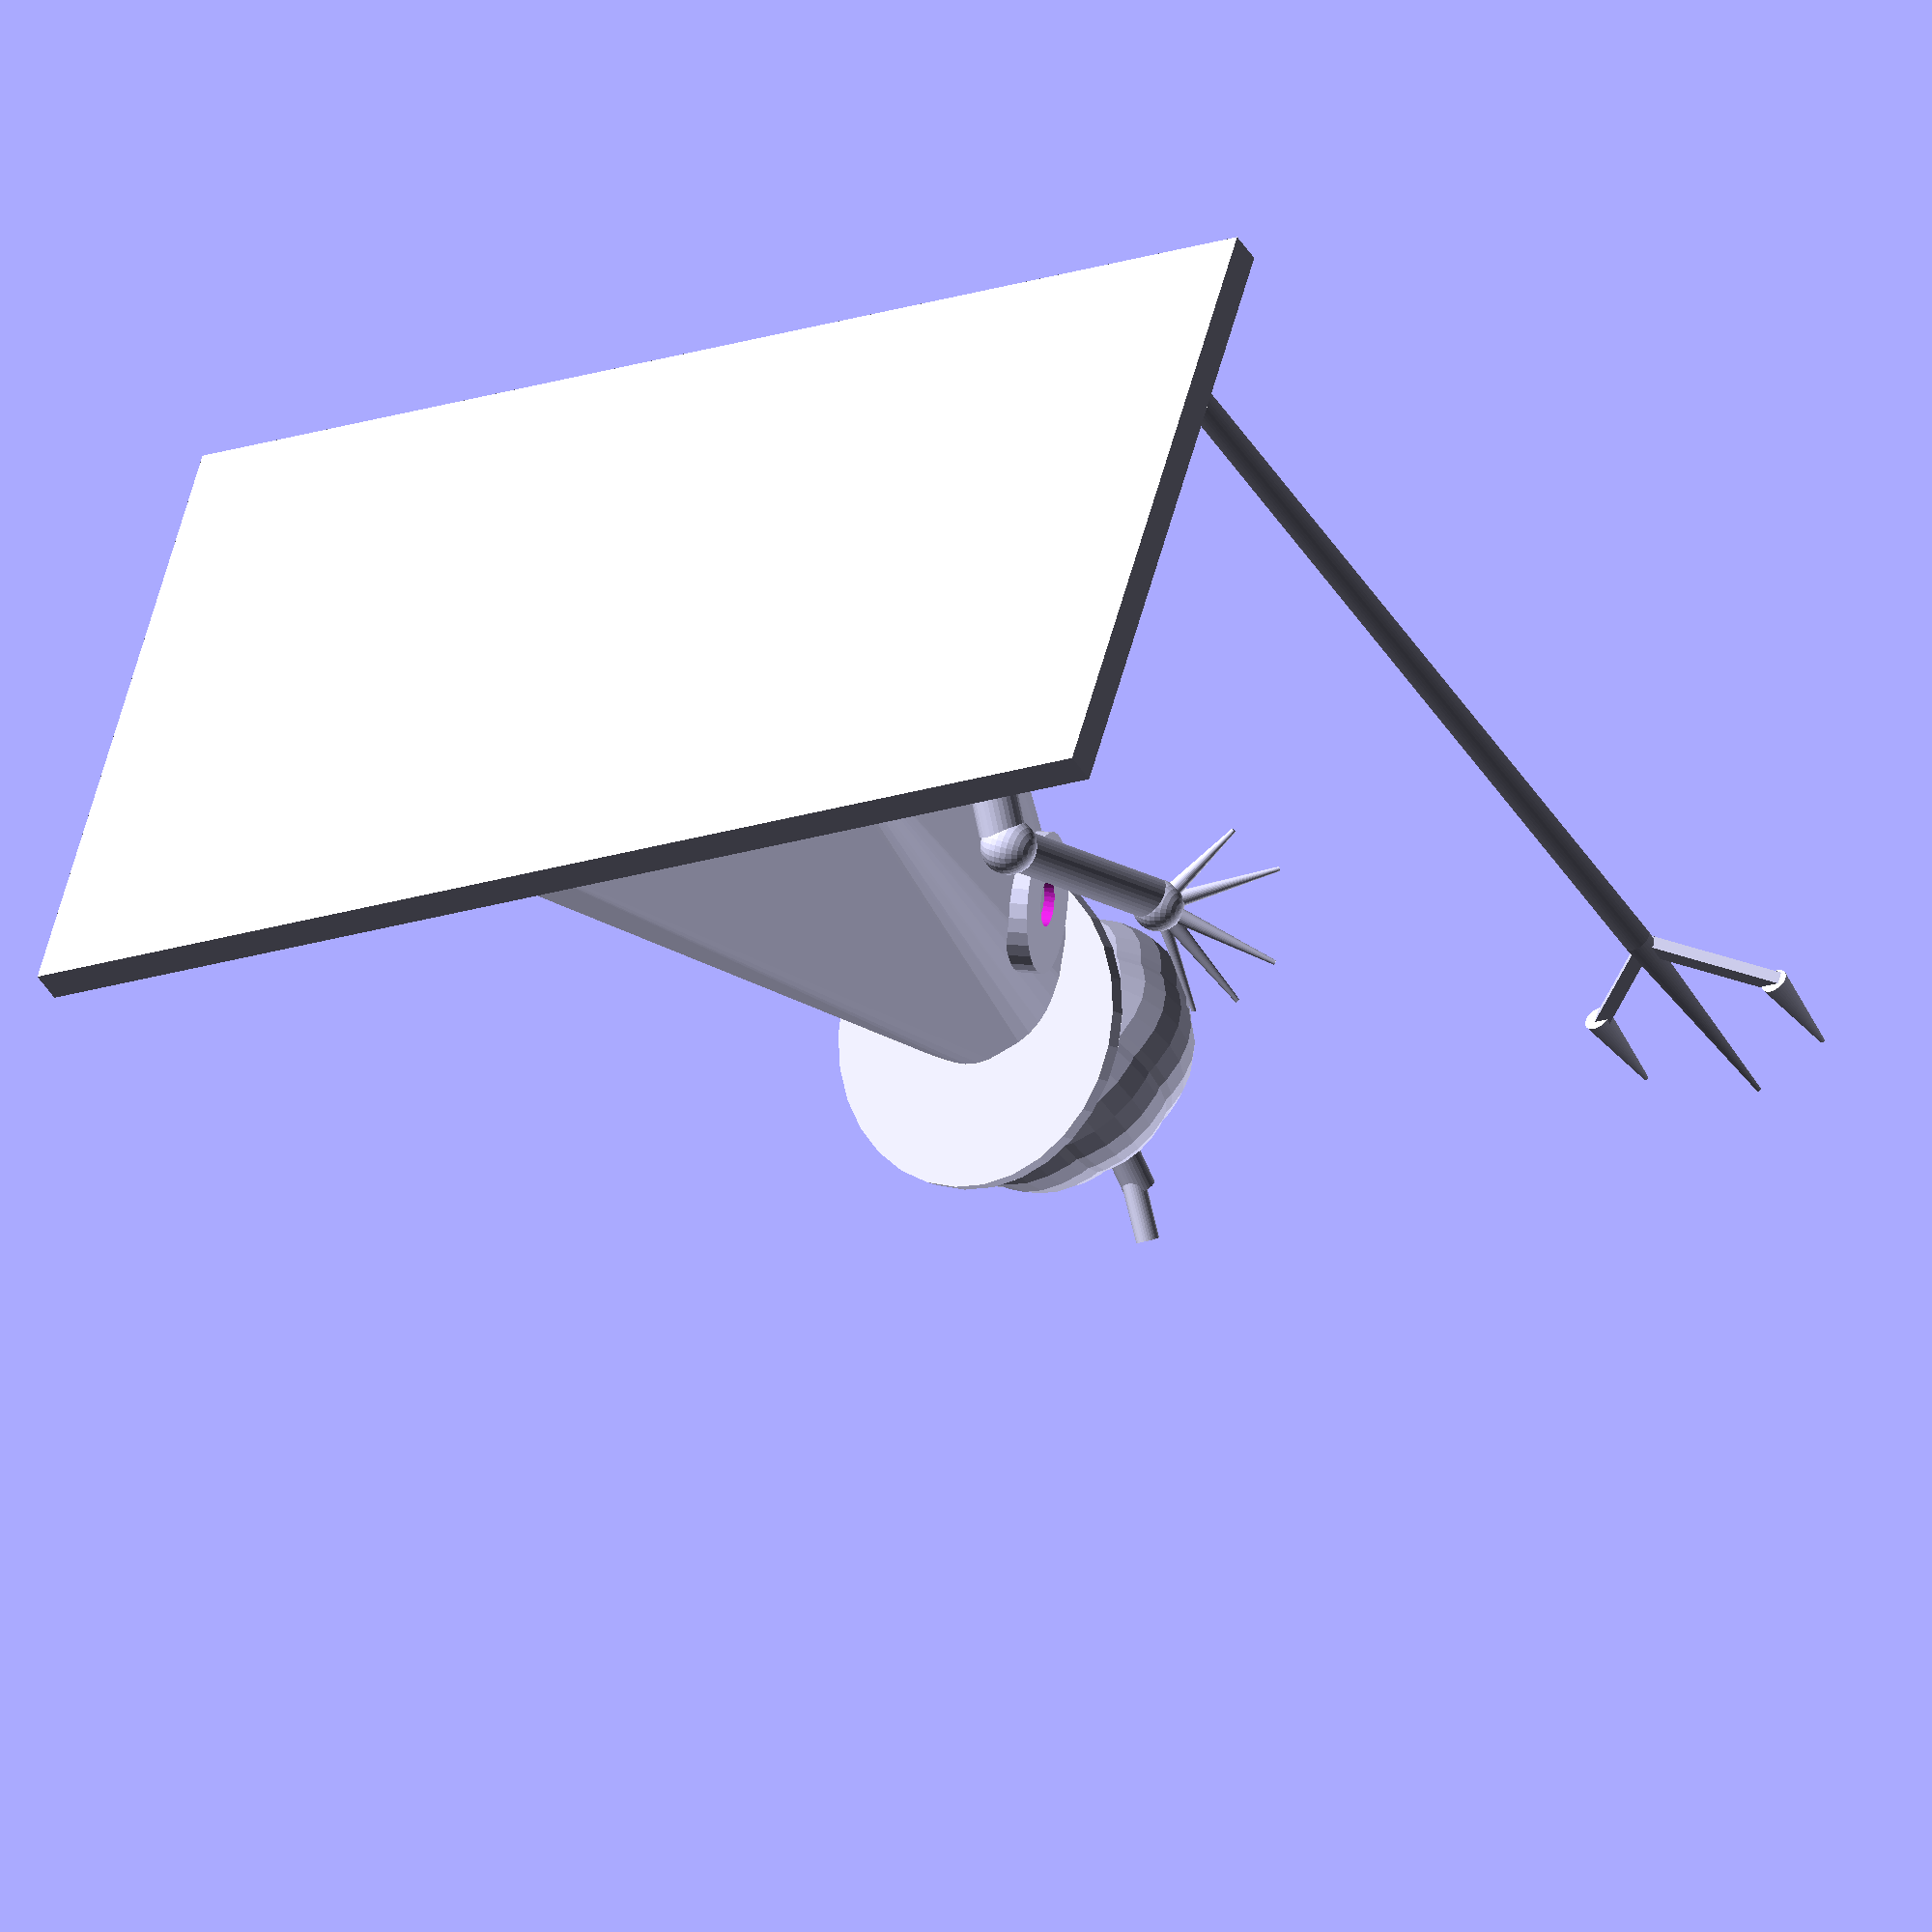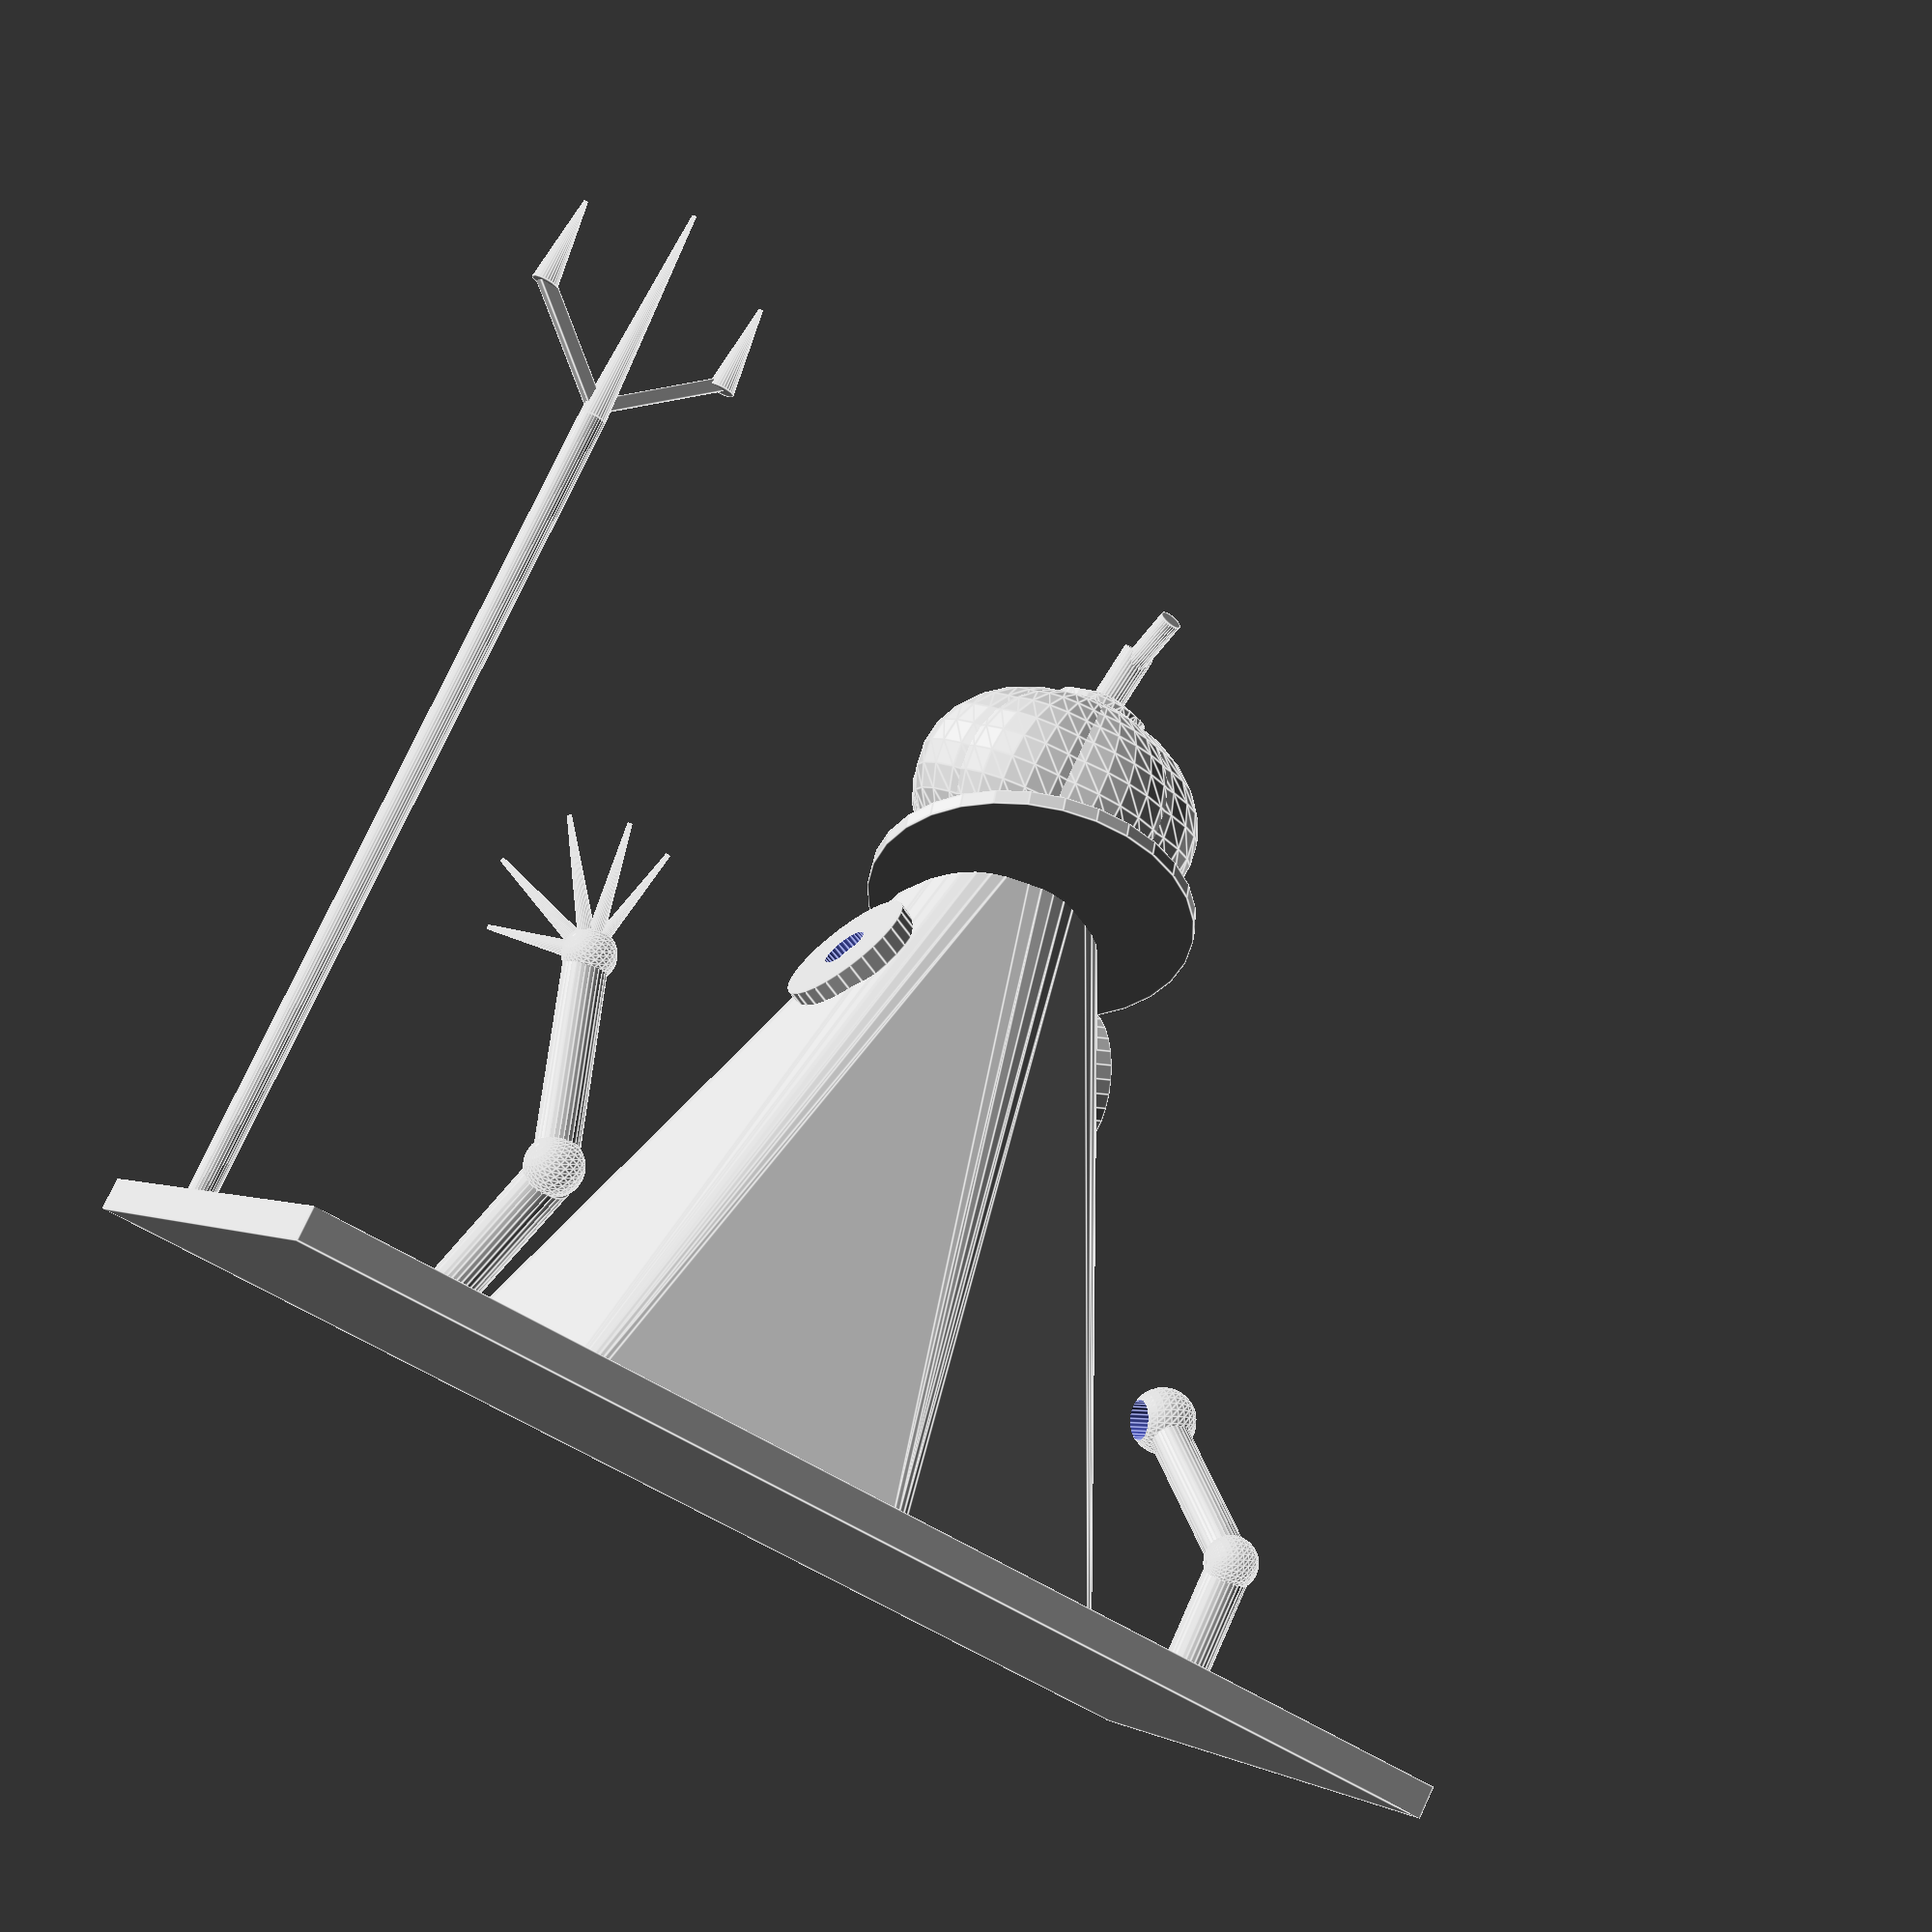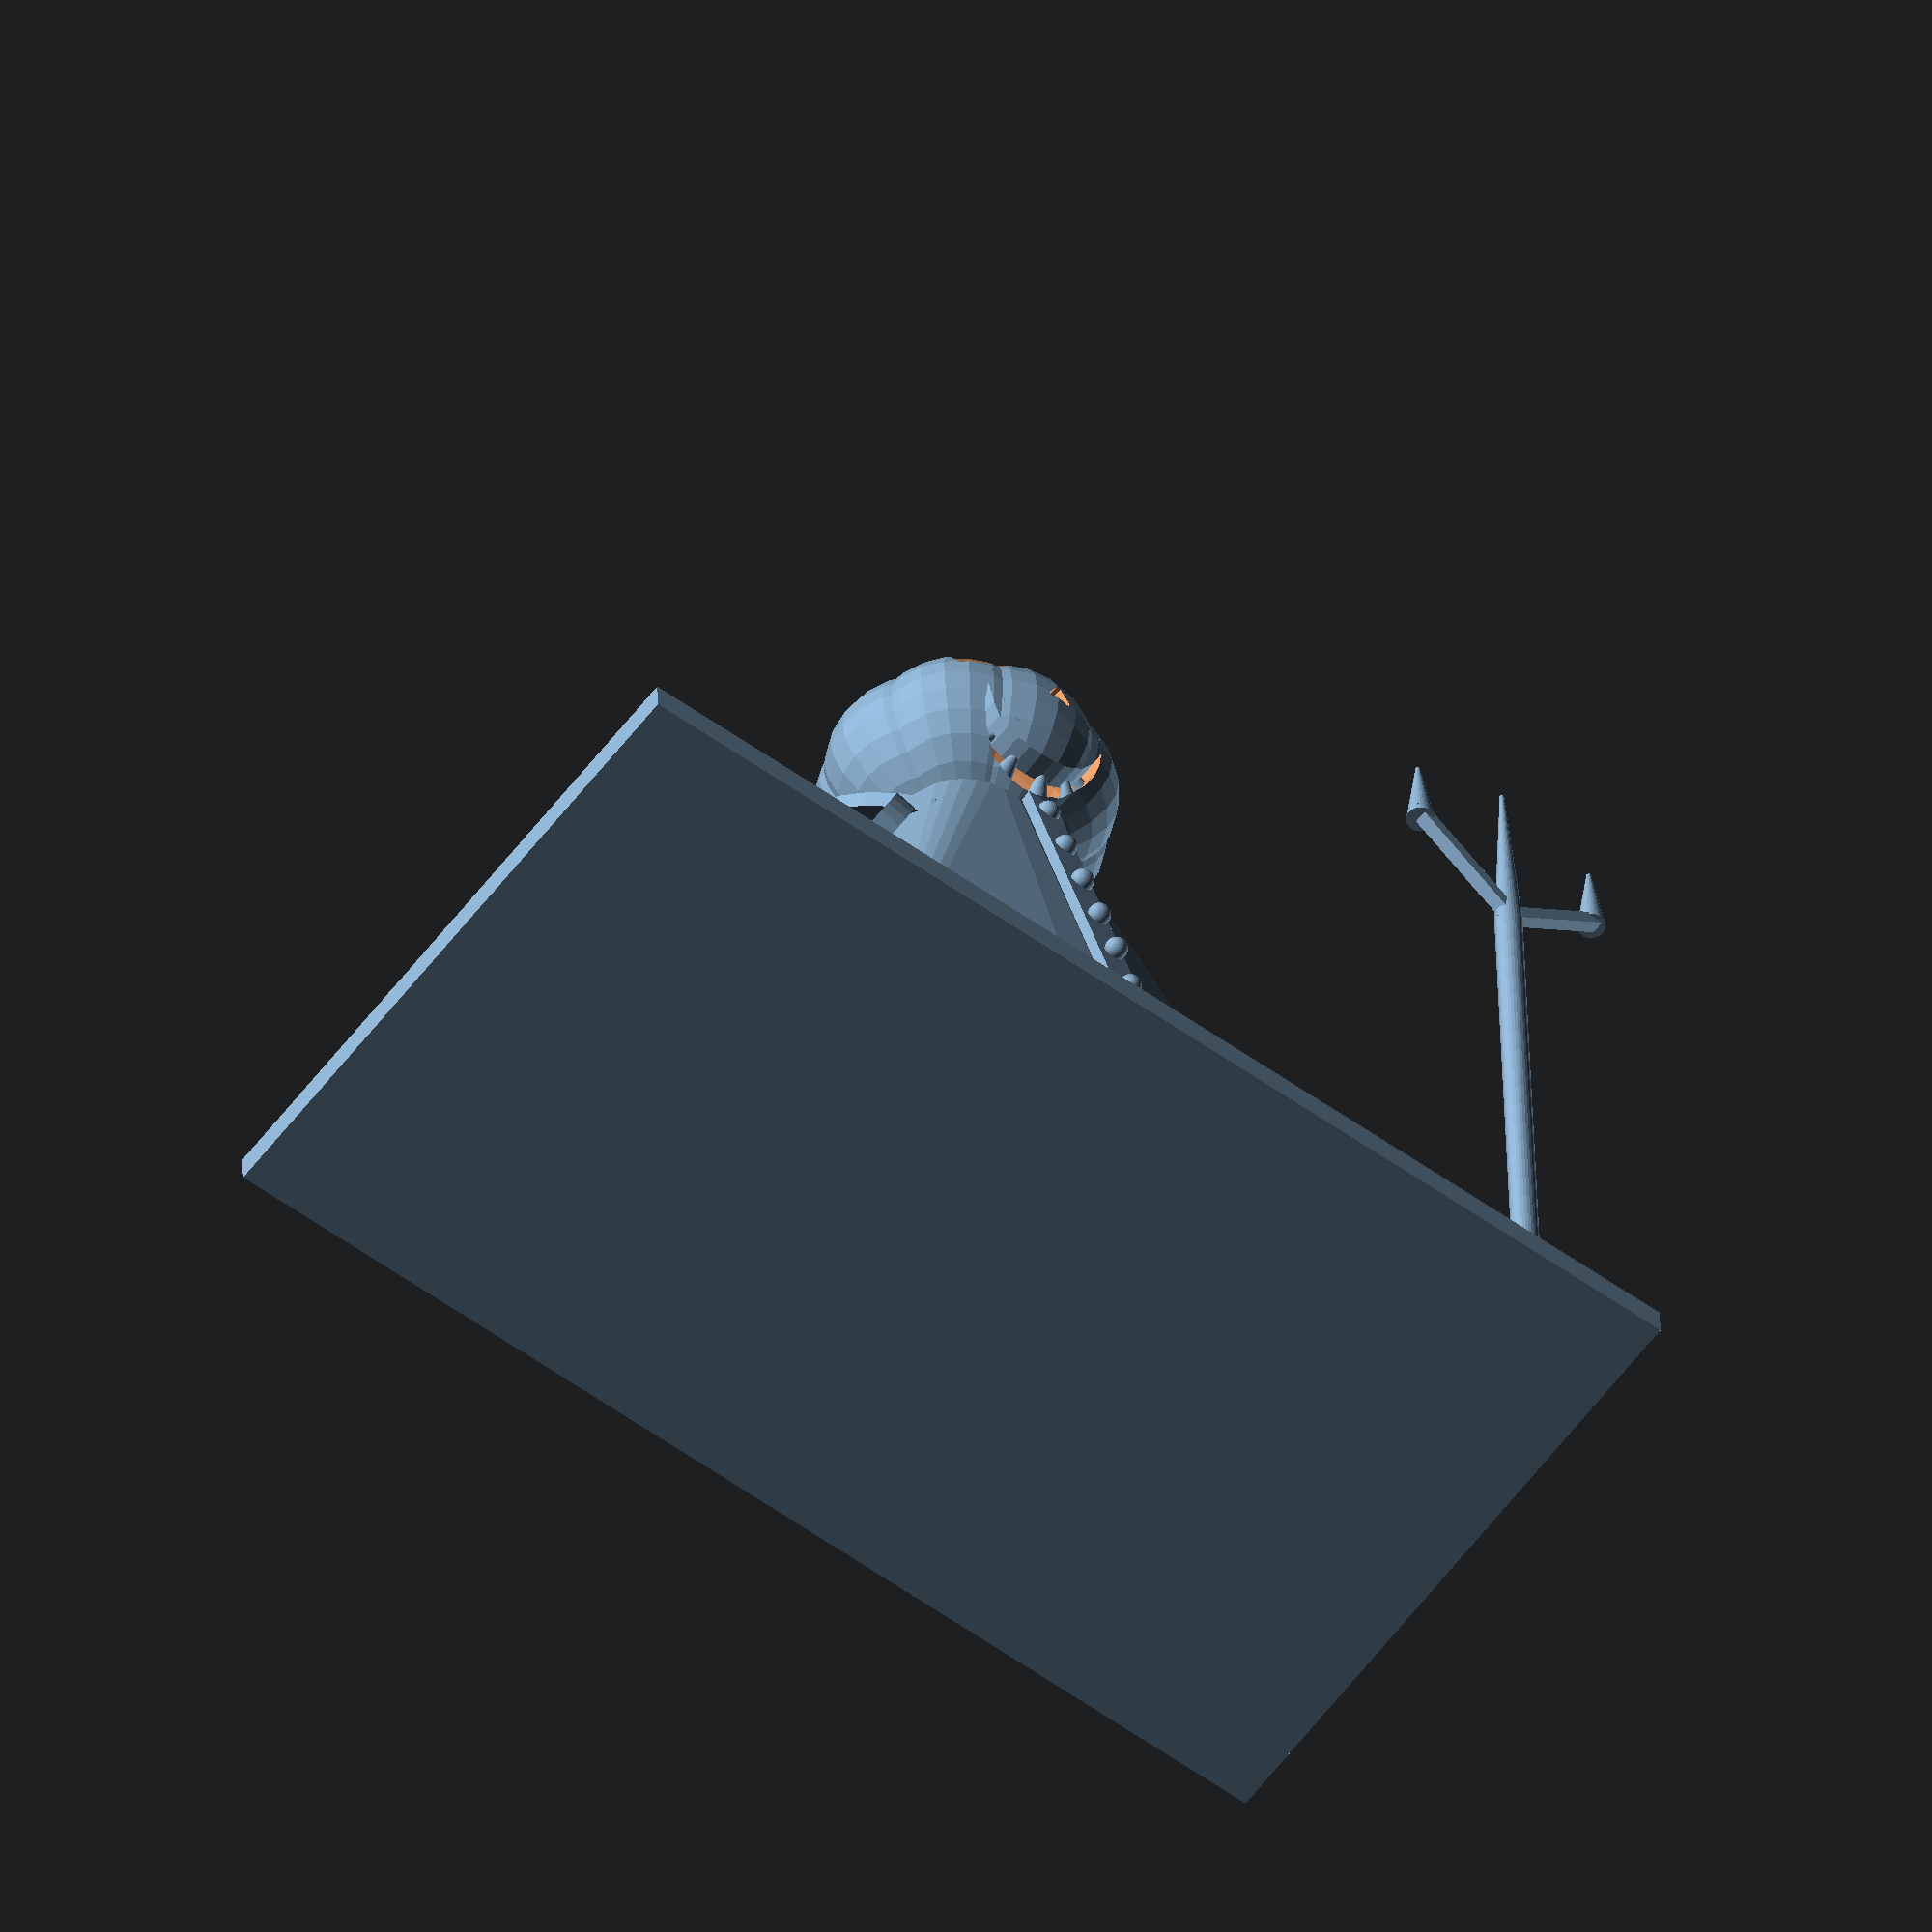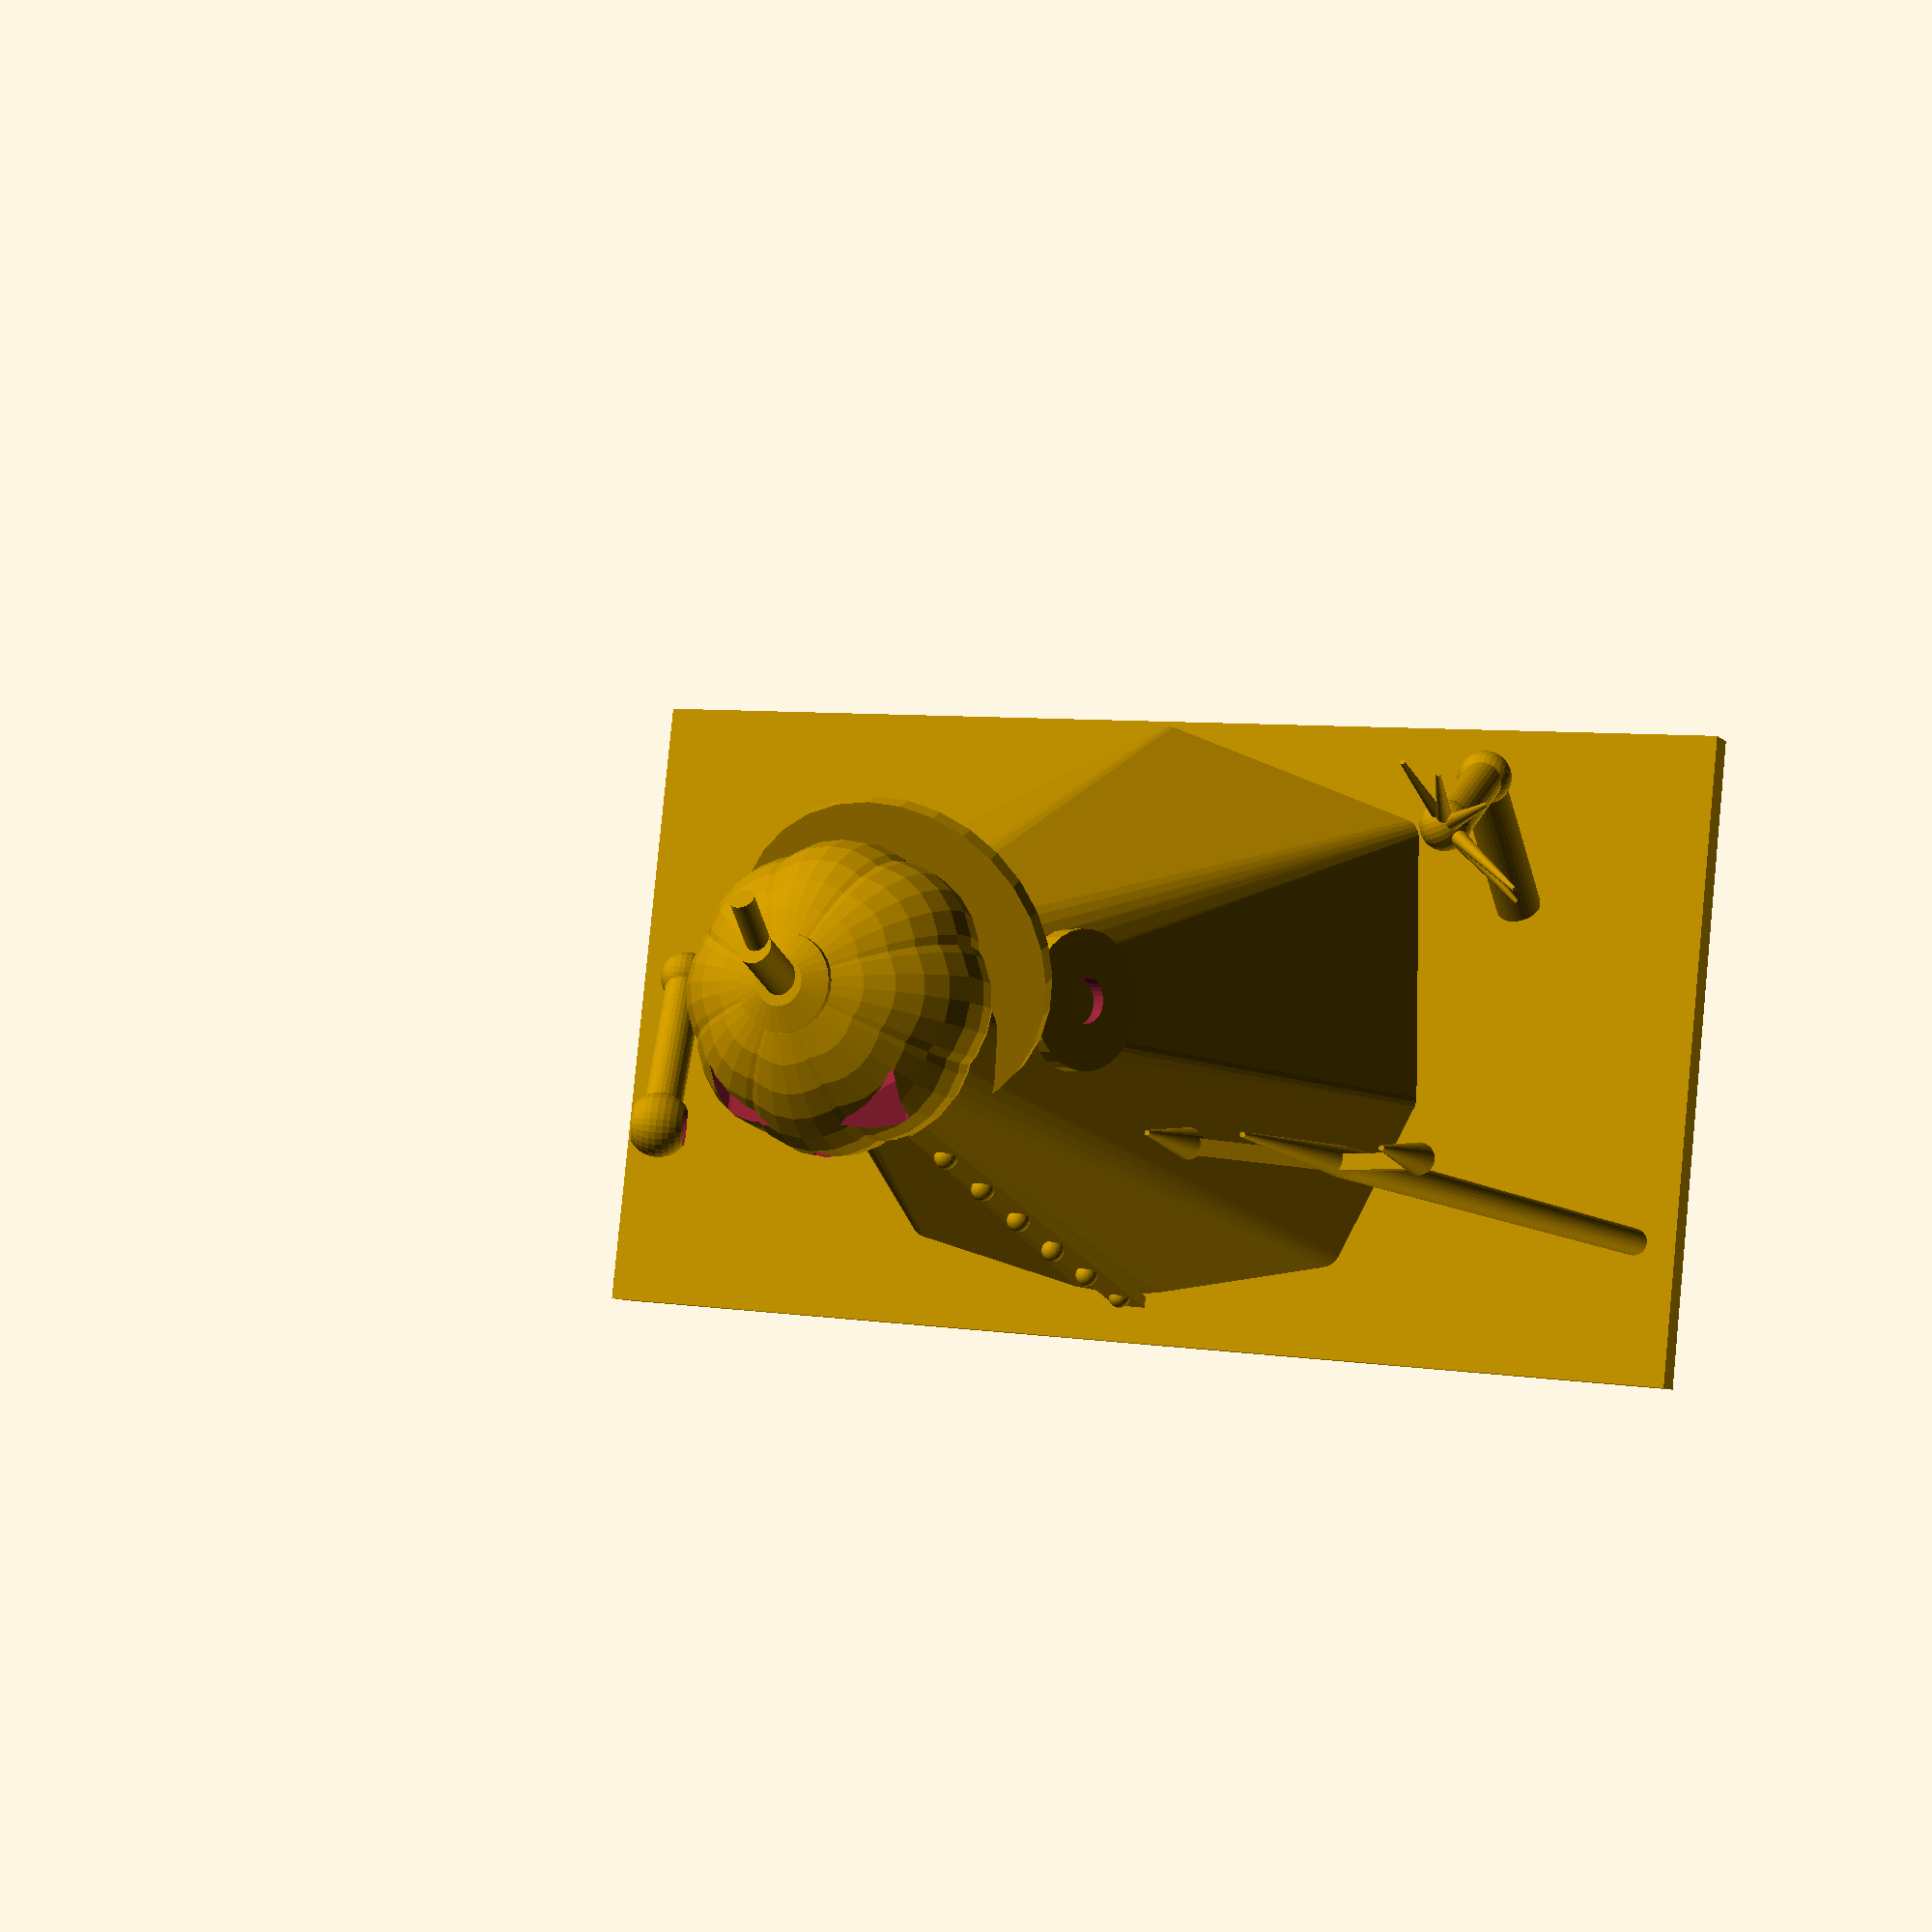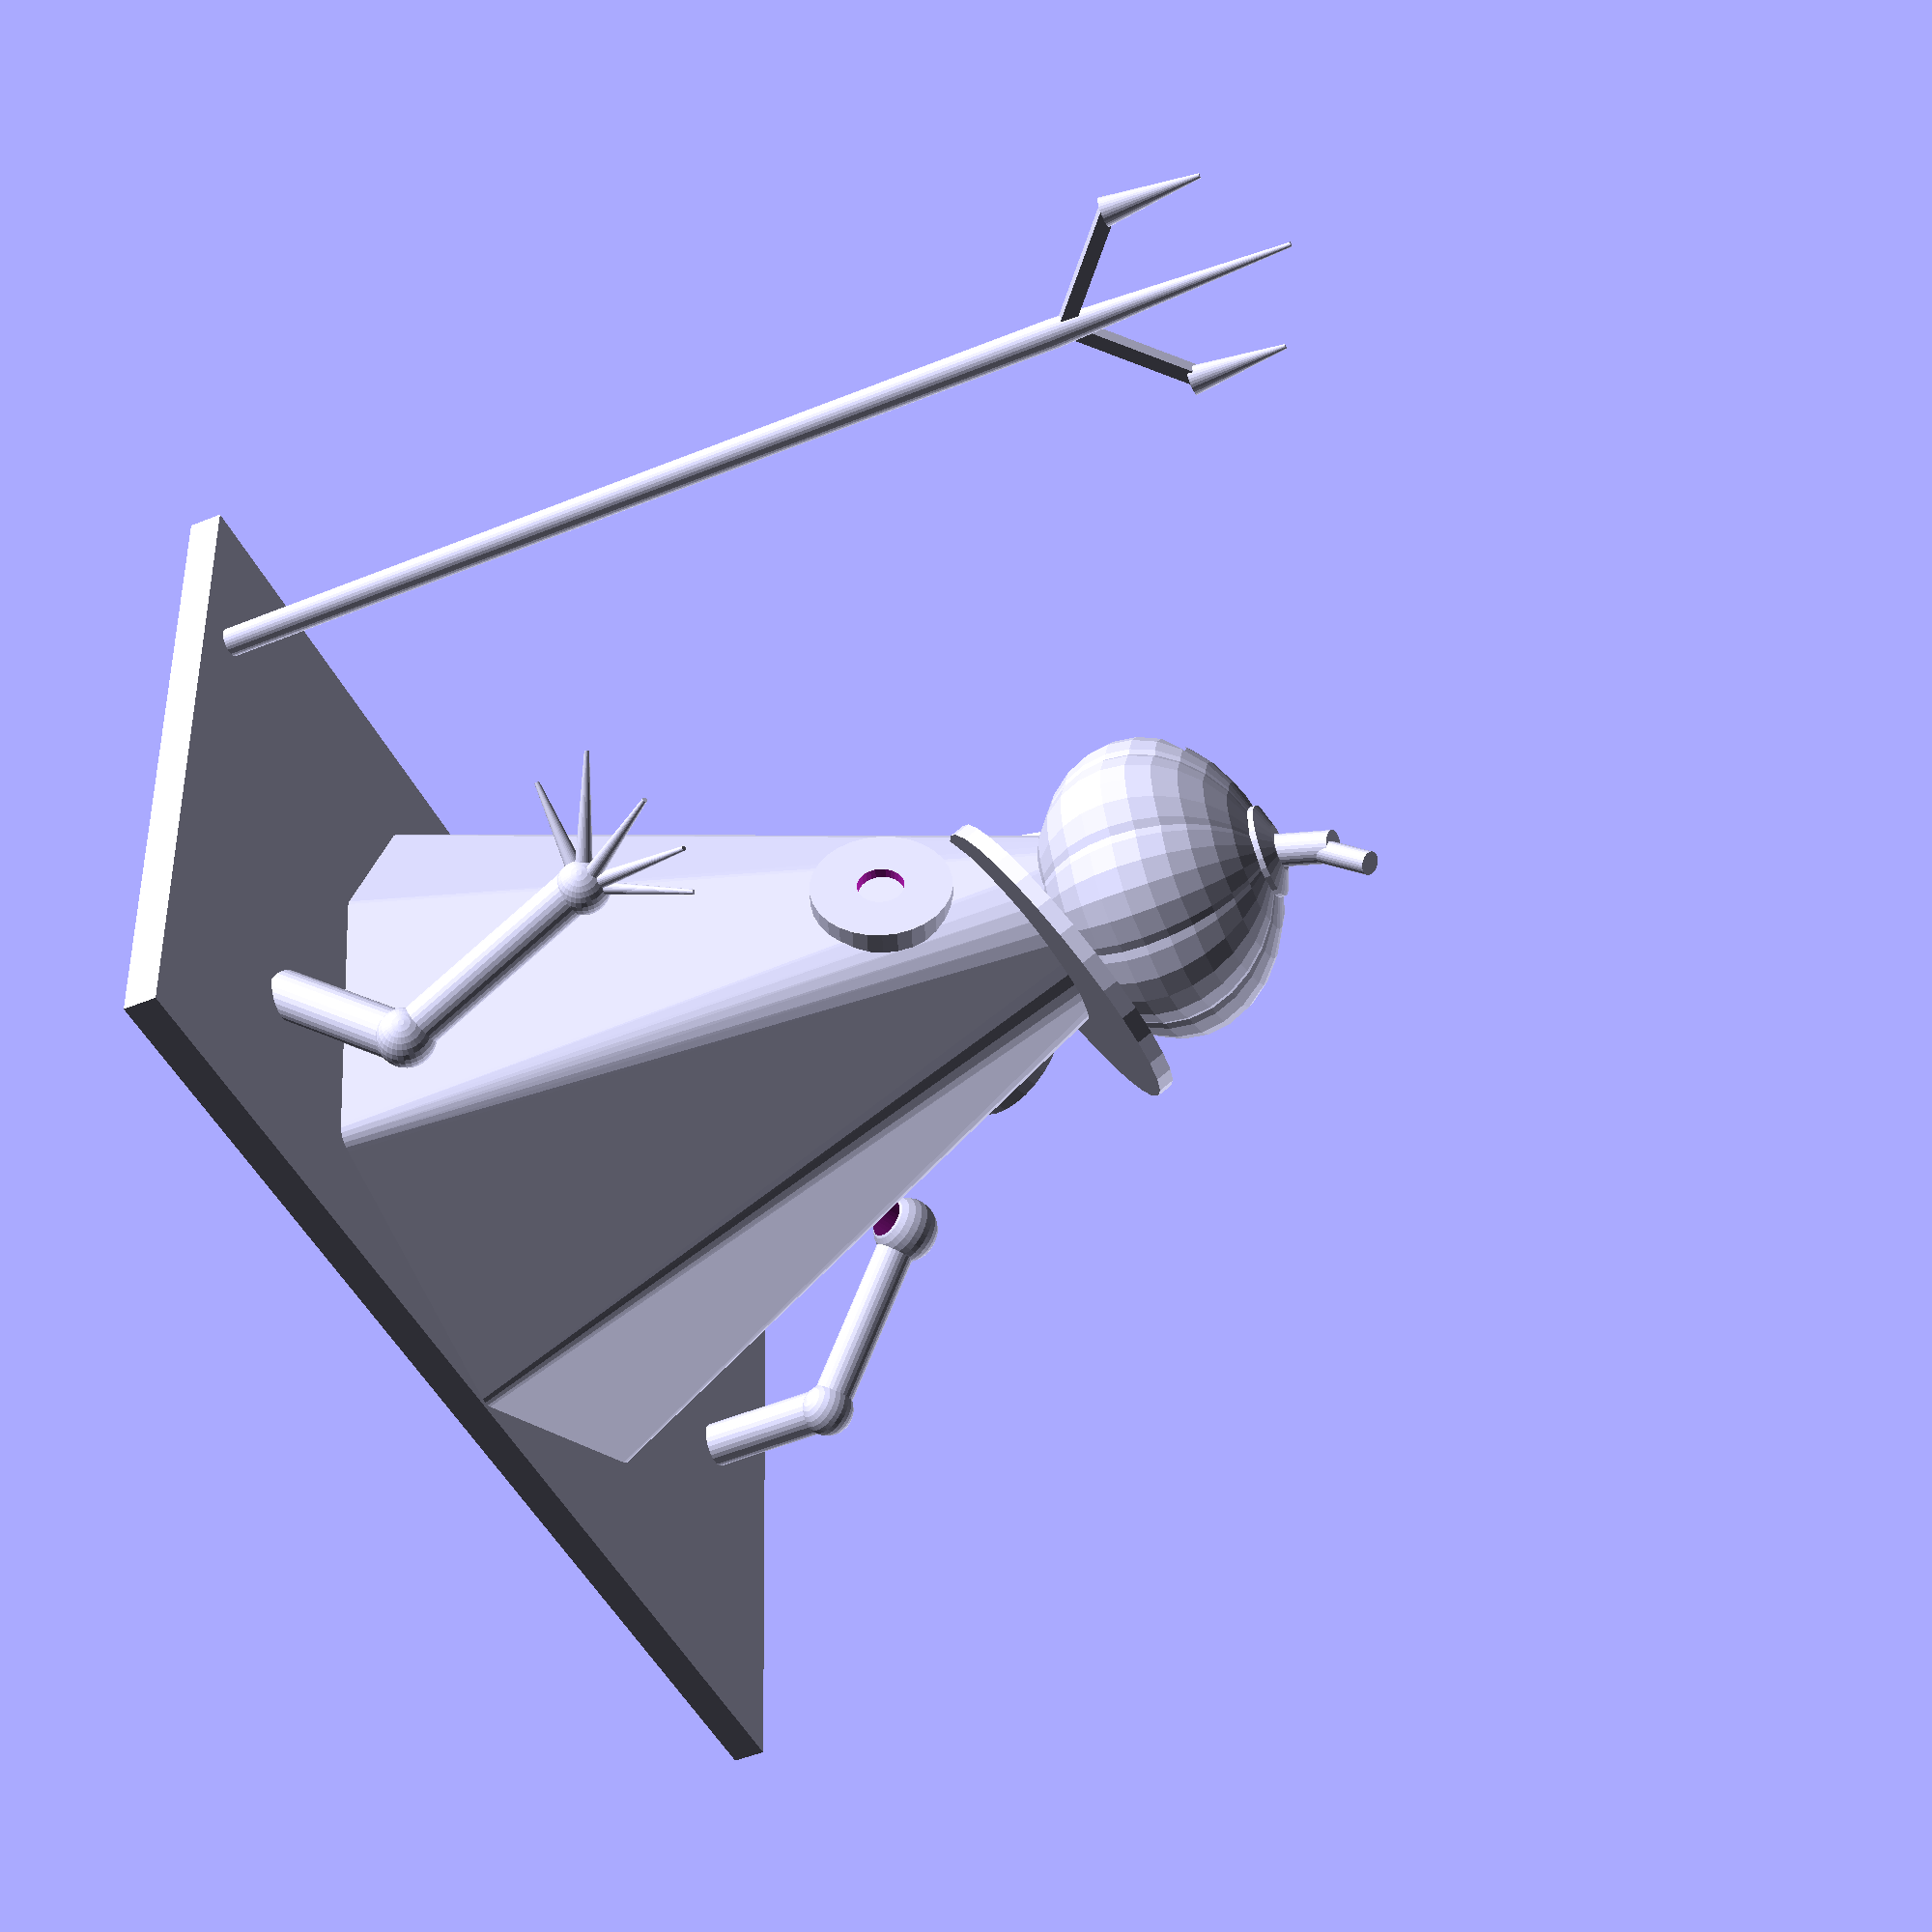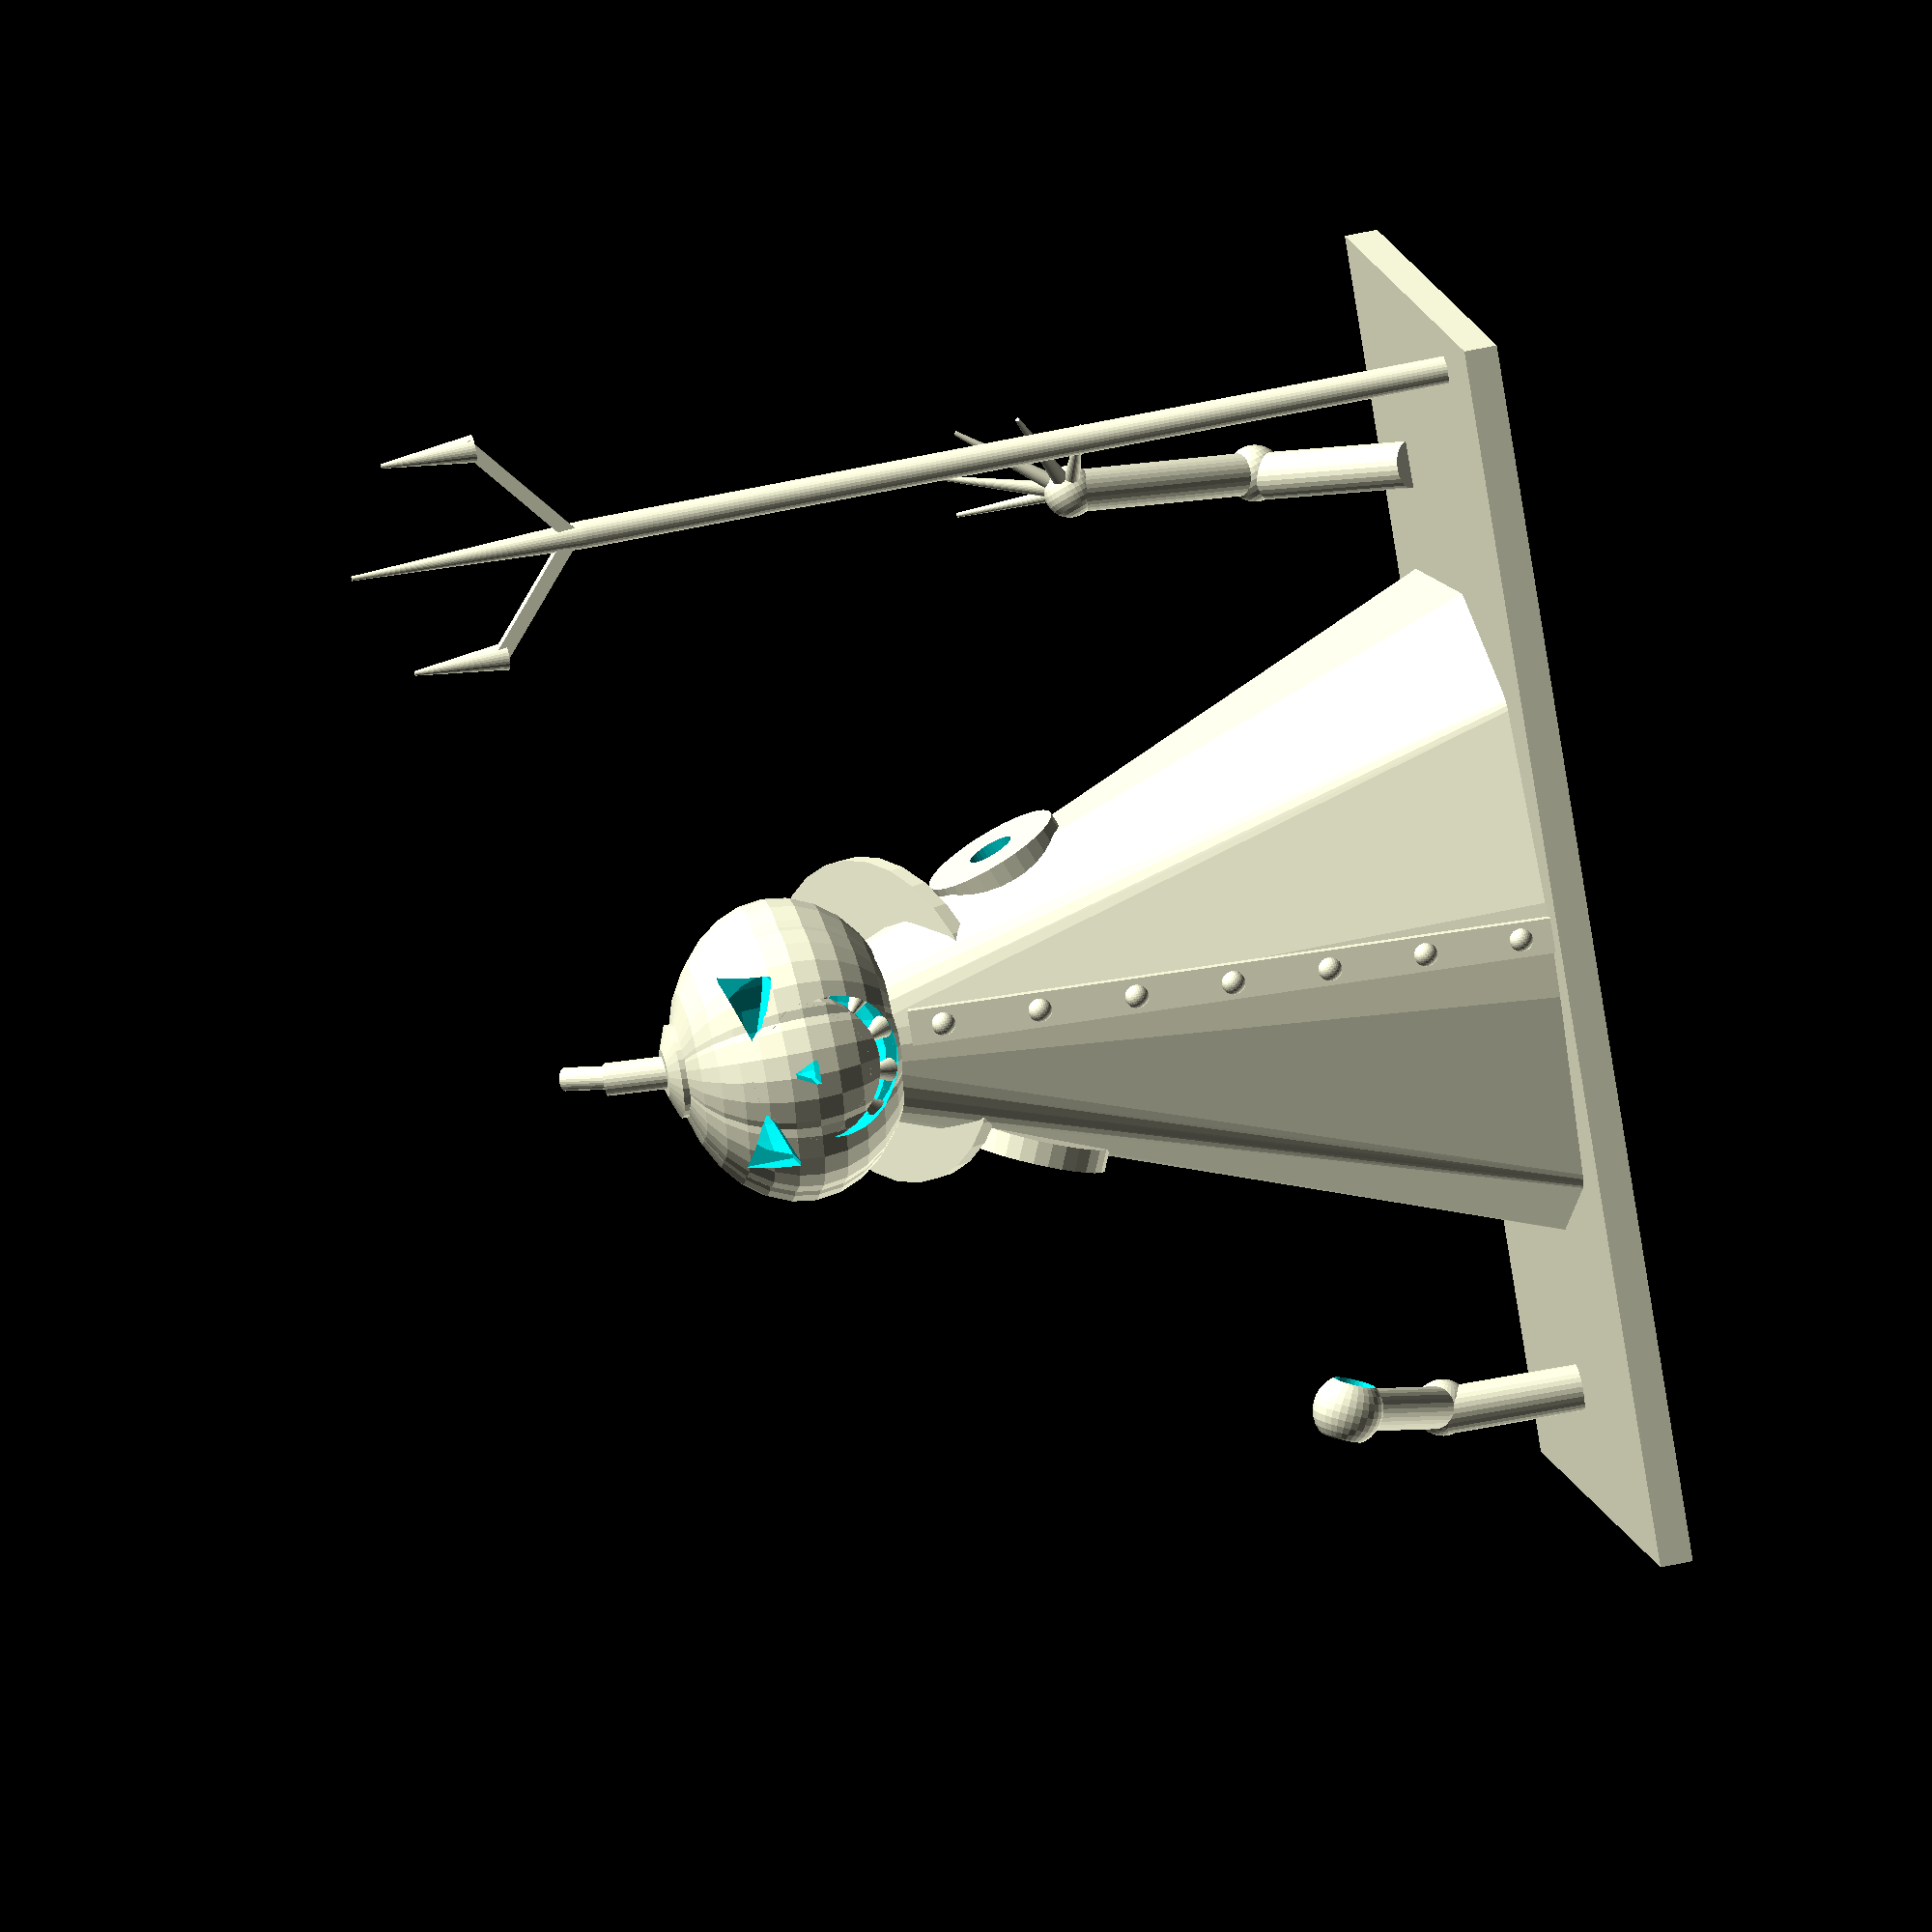
<openscad>
// BEGIN CUSTOMIZER
//select part(s) to render
 Parts_To_Render = 7;// [1:body, 2:PrintingBase, 3:Head, 4:Larm, 5:Rarm, 6:Fork, 7:Printable Whole Project,8:Real Project,9:DLC-Magic Truncheon,10:all]
 Project_Size = 100;// [100:300]
 Project_Quality= 30;// [30:Draft,60:Production]
 
 Weapon_to_select = 1;// [1:Demon Fork, 2: Magic Truncheon]
 
 
 // [CUSTOMIZER END]
$fn = Project_Quality;
scale_factor = 156*1;  // at project_size of this size the scaling factor is 1

module PrintingBase(){
//Printing Base

translate([-25,0,0])
cube([290,528,14],center=true);
}


module body(){

union(){

//Body

difference(){
union(){
difference(){
union(){
hull(){
cylinder (r1=100, r2=30, h=300);
translate([0,-130,0]) rotate([-20,0,0])
cylinder(r=10,h=310);
    translate([70,100,0]) rotate([20,-15,0])
cylinder(r=10,h=310);
translate([70,-100,0]) rotate([-20,-15,0])
cylinder(r=10,h=310);
translate([-100,-120,0]) rotate([-20,20,0])
cylinder(r=10,h=310);
translate([-160,0,0]) rotate([0,30,0])
cylinder(r=10,h=310);
translate([-120,120,0]) rotate([20,20,0])
cylinder(r=10,h=310);
translate([0,130,0]) rotate([20,0,0])
cylinder(r=10,h=310);}
translate([100,0,0]) rotate([0,-13,0])
   cube([5,15,280]);
translate([100,7.5,20])
sphere(r=5);
translate([93,7.5,60])
sphere(r=5);
translate([85,7.5,100])
sphere(r=5);
translate([75,7.5,140])
sphere(r=5);
translate([65,7.5,180])
sphere(r=5);
translate([55,7.5,220])
sphere(r=5);
translate([45,7.5,260])
sphere(r=5);}
difference(){
translate([35,0,310]) rotate([0,90,0])cylinder(r=30,h=20);
translate([34.5,0,320]) rotate([0,90,0])cylinder(r=30,h=21);
}}
difference(){
    translate([0,-55,220]) rotate([68,0,0])
      cylinder(r=30,h=10);
  translate([0,-54.5,220]) rotate([68,0,0])
    cylinder(r=10,h=21);
}
difference(){
translate([-15,65,220]) rotate([112,0,0])
cylinder(r=30,h=10);
    translate([-15,65.5,220]) rotate([112,0,0])
cylinder(r=10,h=14);
}
difference(){
translate([-25,0,270]) scale([0.7,0.7,0.7])rotate([0,30,0])
cylinder(r=100,h=10);

}
}
union(){
translate([0,0,320])
sphere(r=50);
cylinder (r1=90, r2=30, h=300);
}
}
}
}
//L arm
module Larm(){
translate([0,0,-100])
rotate([-66,-40,0]){
translate([0,-55,220]) 
rotate([68,0,0])
cylinder(r=10,h=70);
translate([0,-125,250]) 
sphere(r=12);
translate([0,-125,250]) 
rotate([20,70,0])
cylinder(r=9,h=90);
translate([80,-158,280])
sphere(r=11); 
translate([80,-158,280])
rotate([20,30,0])
cylinder(r=4,r2=1,h=55);
translate([80,-158,280])
rotate([45,35,0])
cylinder(r=3.8,r2=1,h=54);
translate([80,-158,280])
rotate([65,45,0])
cylinder(r=3,r2=1,h=50);
translate([80,-158,280])
rotate([-20,45,0])
cylinder(r=4,r2=1,h=54);
translate([80,-158,280])
rotate([-50,45,0])
cylinder(r=4,r2=1,h=45);
}
}
//R arm
module Rarm(){

translate([-15,-35,-150])
rotate([67,0,0]){
difference(){
union(){
    
translate([-15,65,220]) 
rotate([-68,0,0])
cylinder(r=10,h=70);
translate([-17,130,245]) 
sphere(r=12);
translate([-17,130,245]) 
rotate([-36,90,0])
cylinder(r=9,h=90);
    difference(){
translate([57,185,245])
sphere(r=15);
translate([57,185,220])
cylinder(r=9,h=50);
    }
}
translate([57,185,220])
cylinder(r=9,h=50);
}
}
}

//Fork
module Fork(){
translate([0,60,0]){
translate([57,185,0])
cylinder(r=6,h=380);
translate([57,185,0])
cylinder(r=15,h=11,center=true);
translate([55,185,380])
rotate([40,0,0])
cube([6,65,6]);
translate([55,189,386])
rotate([140,0,0])
cube([6,65,6]);
translate([57,185,380])
cylinder(r1=6,r2=1,h=100);
translate([57,140,420])
cylinder(r1=6,r2=1,h=40);
translate([57,230,420])
cylinder(r1=6,r2=1,h=40);
}
}
//Head
module Head(){
difference(){
union(){
difference(){
    union(){

translate([0,0,320]) rotate([0,0,0])scale([1.3,1,1])sphere(r=50);
    
translate([0,0,320]) rotate([0,0,45])scale([1.3,1,1])sphere(r=50);
translate([0,0,320]) rotate([0,0,90])scale([1.3,1,1])sphere(r=50);
translate([0,0,320]) rotate([0,0,-45])scale([1.3,1,1])sphere(r=50);
translate([0,0,320]) rotate([0,0,-90])scale([1.3,1,1])sphere(r=50);}
hull(){
translate([30,-40,340]) 
    cube([25,25,2]);
translate([30,-40,330]) 
    cube([25,2,20]);
    }
hull(){
translate([28,15,340]) 
    cube([25,25,2]);
translate([28,40,330]) 
    cube([25,2,20]);
    }
    hull(){
translate([45,0,318]) 
    cube([20,2,10]);
translate([47,-4,318]) 
    cube([20,10,2]);
}
difference(){
translate([35,0,310]) rotate([0,90,0])cylinder(r=30,h=20);
translate([34.5,0,320]) rotate([0,90,0])cylinder(r=30,h=21);
}
}

//Teeth
mirror([0,1,0]){
translate([40,8,290])
rotate([10,45,0])
cylinder(r1=5,r2=1,h=15,center=true);
translate([40,22,295])
rotate([35,45,0])
cylinder(r1=5,r2=1,h=15,center=true);
translate([40,25,310])
rotate([65,45,0])
cylinder(r1=5,r2=1,h=15,center=true);
}
translate([40,8,290])
rotate([10,45,0])
cylinder(r1=5,r2=1,h=15,center=true);
translate([40,22,295])
rotate([35,45,0])
cylinder(r1=5,r2=1,h=15,center=true);
translate([40,25,310])
rotate([65,45,0])
cylinder(r1=5,r2=1,h=15,center=true);
//Face
hull(){
translate([0,0,365])
cylinder(r=20,h=5);
translate([0,0,367])
cylinder(r=10,h=7); 
}

translate([0,0,369]) rotate([0,-20,0])
cylinder(r=7,h=30);

translate([-8,0,389]) rotate([0,-40,0])
cylinder(r=5,h=30);
 }
 translate([0,0,320])
 sphere(r=50);
 }
 }
 module Real_Project(){
   //Head
    
     difference(){
union(){
difference(){
    union(){

translate([0,0,320]) rotate([0,0,0])scale([1.3,1,1])sphere(r=50);
    
translate([0,0,320]) rotate([0,0,45])scale([1.3,1,1])sphere(r=50);
translate([0,0,320]) rotate([0,0,90])scale([1.3,1,1])sphere(r=50);
translate([0,0,320]) rotate([0,0,-45])scale([1.3,1,1])sphere(r=50);
translate([0,0,320]) rotate([0,0,-90])scale([1.3,1,1])sphere(r=50);}
hull(){
translate([30,-40,340]) 
    cube([25,25,2]);
translate([30,-40,330]) 
    cube([25,2,20]);
    }
hull(){
translate([28,15,340]) 
    cube([25,25,2]);
translate([28,40,330]) 
    cube([25,2,20]);
    }
    hull(){
translate([45,0,318]) 
    cube([20,2,10]);
translate([47,-4,318]) 
    cube([20,10,2]);
}
difference(){
translate([35,0,310]) rotate([0,90,0])cylinder(r=30,h=20);
translate([34.5,0,320]) rotate([0,90,0])cylinder(r=30,h=21);
}
}

//Teeth
mirror([0,1,0]){
translate([40,8,290])
rotate([10,45,0])
cylinder(r1=5,r2=1,h=15,center=true);
translate([40,22,295])
rotate([35,45,0])
cylinder(r1=5,r2=1,h=15,center=true);
translate([40,25,310])
rotate([65,45,0])
cylinder(r1=5,r2=1,h=15,center=true);
}
translate([40,8,290])
rotate([10,45,0])
cylinder(r1=5,r2=1,h=15,center=true);
translate([40,22,295])
rotate([35,45,0])
cylinder(r1=5,r2=1,h=15,center=true);
translate([40,25,310])
rotate([65,45,0])
cylinder(r1=5,r2=1,h=15,center=true);
//Face
hull(){
translate([0,0,365])
cylinder(r=20,h=5);
translate([0,0,367])
cylinder(r=10,h=7); 
}

translate([0,0,369]) rotate([0,-20,0])
cylinder(r=7,h=30);

translate([-8,0,389]) rotate([0,-40,0])
cylinder(r=5,h=30);
 }
 translate([0,0,320])
 sphere(r=50);
 }
 if(Weapon_to_select == 1){
 //Fork
 translate([57,185,0])
cylinder(r=6,h=380);
translate([57,185,0])
cylinder(r=15,h=11,center=true);
translate([55,185,380])
rotate([40,0,0])
cube([6,65,6]);
translate([55,189,386])
rotate([140,0,0])
cube([6,65,6]);
translate([57,185,380])
cylinder(r1=6,r2=1,h=100);
translate([57,140,420])
cylinder(r1=6,r2=1,h=40);
translate([57,230,420])
cylinder(r1=6,r2=1,h=40);
 }
 if(Weapon_to_select == 2){
//DLC
 translate([57,185,0])
cylinder(r=6,h=380);
translate([57,185,0])
cylinder(r=15,h=11,center=true);
translate([55,185,380])
cylinder(r1=6,r2=20,h=30);
 translate([55,185,438])
 sphere(r=30);
 }
     
     
     
 //Rarm
 difference(){
union(){
    
translate([-15,65,220]) 
rotate([-68,0,0])
cylinder(r=10,h=70);
translate([-17,130,245]) 
sphere(r=12);
translate([-17,130,245]) 
rotate([-36,90,0])
cylinder(r=9,h=90);
    difference(){
translate([57,185,245])
sphere(r=15);
translate([57,185,220])
cylinder(r=9,h=50);
    }
}
translate([57,185,220])
cylinder(r=9,h=50);
}
//Larm
   translate([0,-55,220]) 
rotate([68,0,0])
cylinder(r=10,h=70);
translate([0,-125,250]) 
sphere(r=12);
translate([0,-125,250]) 
rotate([20,70,0])
cylinder(r=9,h=90);
translate([80,-158,280])
sphere(r=11); 
translate([80,-158,280])
rotate([20,30,0])
cylinder(r=4,r2=1,h=55);
translate([80,-158,280])
rotate([45,35,0])
cylinder(r=3.8,r2=1,h=54);
translate([80,-158,280])
rotate([65,45,0])
cylinder(r=3,r2=1,h=50);
translate([80,-158,280])
rotate([-20,45,0])
cylinder(r=4,r2=1,h=54);
translate([80,-158,280])
rotate([-50,45,0])
cylinder(r=4,r2=1,h=45);  
//Body
union(){

//Body

difference(){
union(){
difference(){
union(){
hull(){
cylinder (r1=100, r2=30, h=300);
translate([0,-130,0]) rotate([-20,0,0])
cylinder(r=10,h=310);
    translate([70,100,0]) rotate([20,-15,0])
cylinder(r=10,h=310);
translate([70,-100,0]) rotate([-20,-15,0])
cylinder(r=10,h=310);
translate([-100,-120,0]) rotate([-20,20,0])
cylinder(r=10,h=310);
translate([-160,0,0]) rotate([0,30,0])
cylinder(r=10,h=310);
translate([-120,120,0]) rotate([20,20,0])
cylinder(r=10,h=310);
translate([0,130,0]) rotate([20,0,0])
cylinder(r=10,h=310);}
translate([100,0,0]) rotate([0,-13,0])
   cube([5,15,280]);
translate([100,7.5,20])
sphere(r=5);
translate([93,7.5,60])
sphere(r=5);
translate([85,7.5,100])
sphere(r=5);
translate([75,7.5,140])
sphere(r=5);
translate([65,7.5,180])
sphere(r=5);
translate([55,7.5,220])
sphere(r=5);
translate([45,7.5,260])
sphere(r=5);}
difference(){
translate([35,0,310]) rotate([0,90,0])cylinder(r=30,h=20);
translate([34.5,0,320]) rotate([0,90,0])cylinder(r=30,h=21);
}}
difference(){
    translate([0,-55,220]) rotate([68,0,0])
      cylinder(r=30,h=10);
  translate([0,-54.5,220]) rotate([68,0,0])
    cylinder(r=10,h=21);
}
difference(){
translate([-15,65,220]) rotate([112,0,0])
cylinder(r=30,h=10);
    translate([-15,65.5,220]) rotate([112,0,0])
cylinder(r=10,h=14);
}
difference(){
translate([-25,0,270]) scale([0.7,0.7,0.7])rotate([0,30,0])
cylinder(r=100,h=10);

}
}
union(){
translate([0,0,320])
sphere(r=50);
cylinder (r1=90, r2=30, h=300);
}
}
}
     
}
module DLC(){
translate([57,185,0])
cylinder(r=6,h=380);
translate([57,185,0])
cylinder(r=15,h=11,center=true);
translate([55,185,380])
cylinder(r1=6,r2=20,h=30);
 translate([55,185,438])
    sphere(r=30);
}
    



 scale([Project_Size/scale_factor, Project_Size/scale_factor, Project_Size/scale_factor]) {
 
if(Parts_To_Render == 1){
    body();
}
if(Parts_To_Render == 2){
    PrintingBase();
}
if(Parts_To_Render == 3){
    Head();
}
if(Parts_To_Render == 4){
    Larm();
}
if(Parts_To_Render == 5){
    Rarm();
}
if(Parts_To_Render == 6){
    Fork();
}
if(Parts_To_Render == 7){
   union(){
       body();
       PrintingBase();
       Head();
       Larm();
       Rarm();
    if(Weapon_to_select == 2){
     DLC();}
  else   
       Fork();
   }
   }
if(Parts_To_Render == 8){
    Real_Project();
   }

if(Parts_To_Render == 9){
    DLC();
}

if(Parts_To_Render == 10){
    translate([300,-330,-270])
    Head();
    body();
    translate([20,-100,0])
    Rarm();
    translate([20,100,-10])
    Larm();
    translate([400,0,0])
    PrintingBase();
    Fork();
    translate([40,-40,0])
    DLC();
    
    
    
    
    
    
}
}
</openscad>
<views>
elev=47.4 azim=253.8 roll=210.9 proj=o view=wireframe
elev=102.3 azim=243.3 roll=335.1 proj=p view=edges
elev=328.0 azim=233.0 roll=178.4 proj=o view=solid
elev=8.3 azim=96.1 roll=24.6 proj=p view=solid
elev=229.0 azim=86.4 roll=245.8 proj=p view=solid
elev=307.4 azim=318.0 roll=76.5 proj=o view=wireframe
</views>
